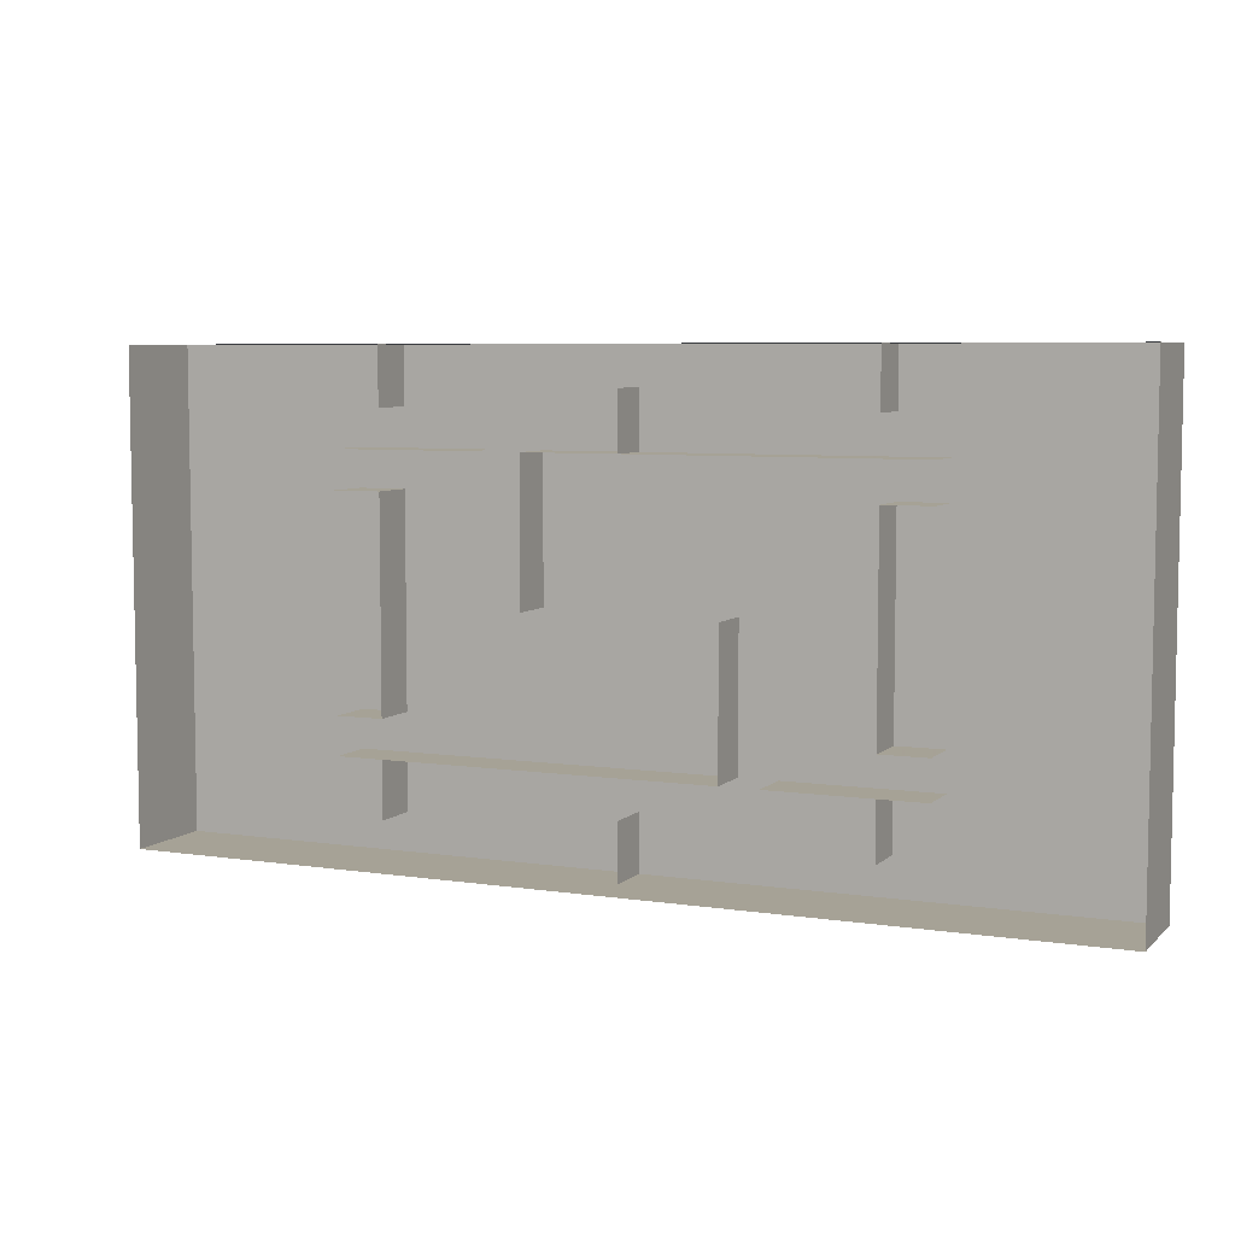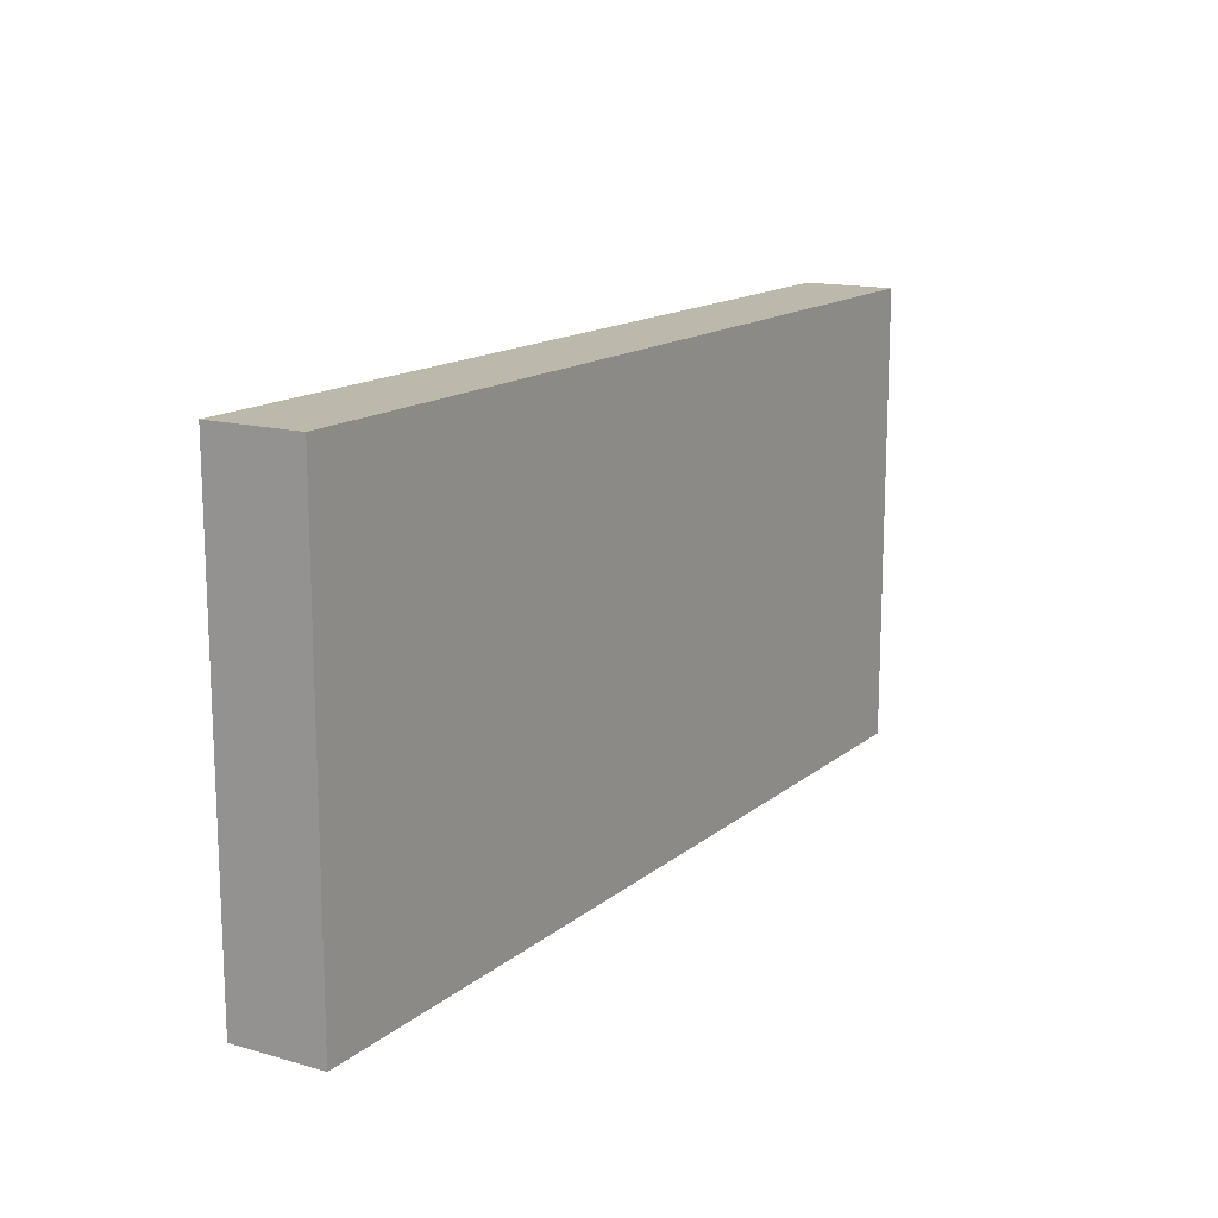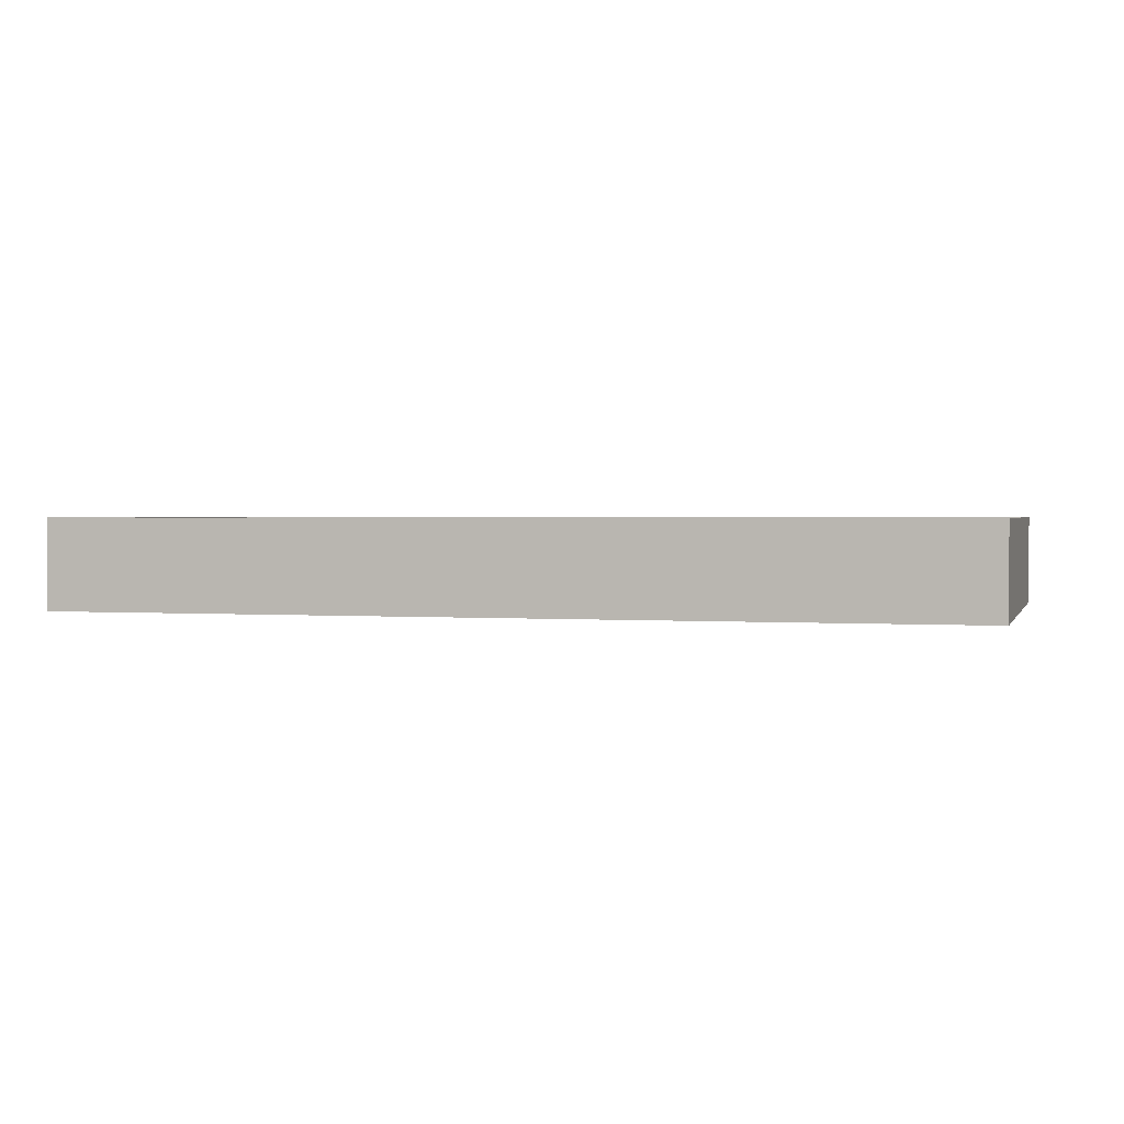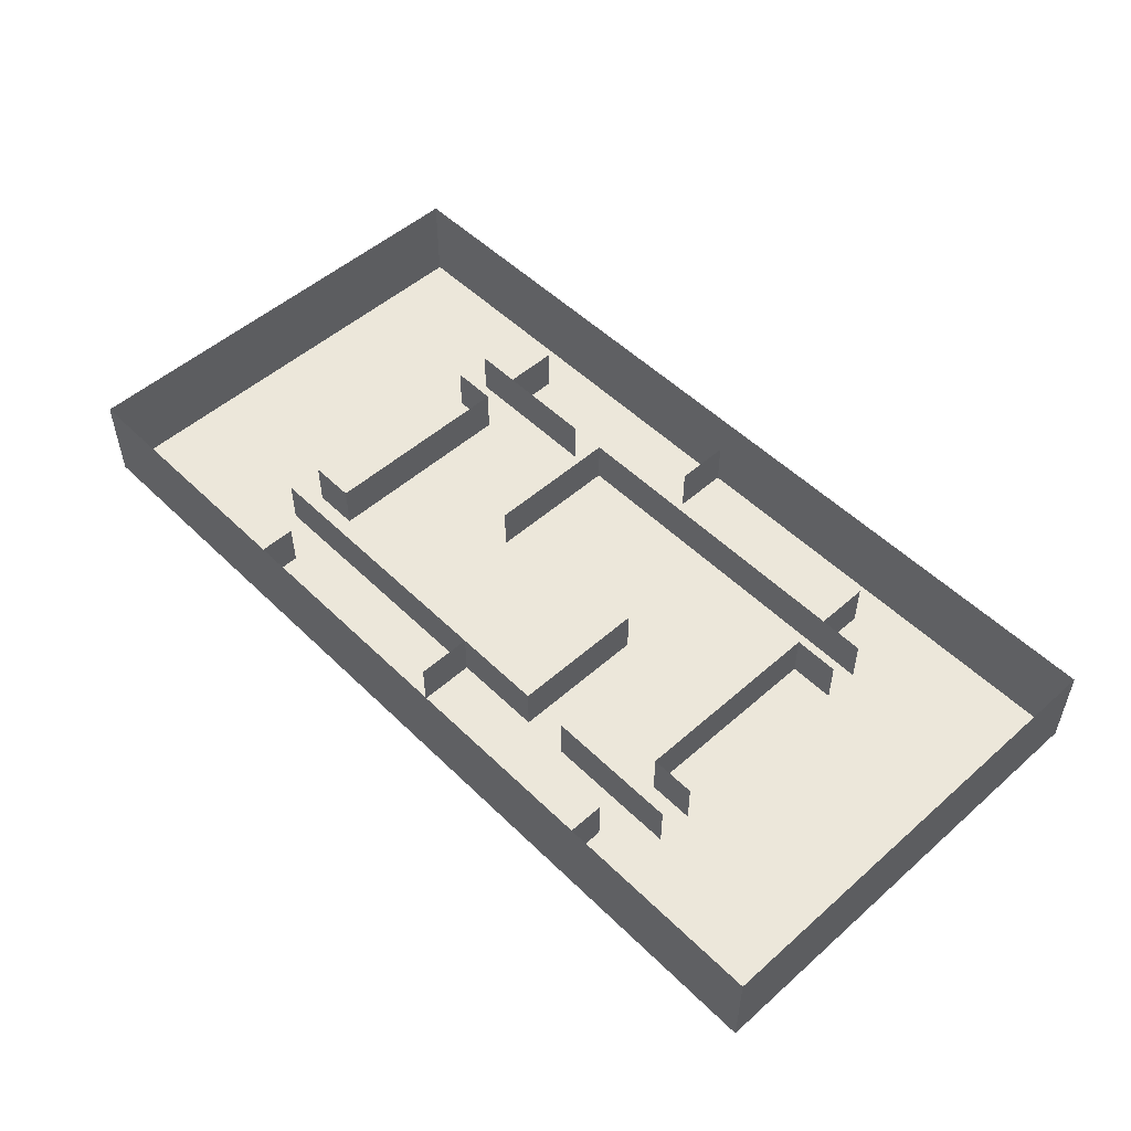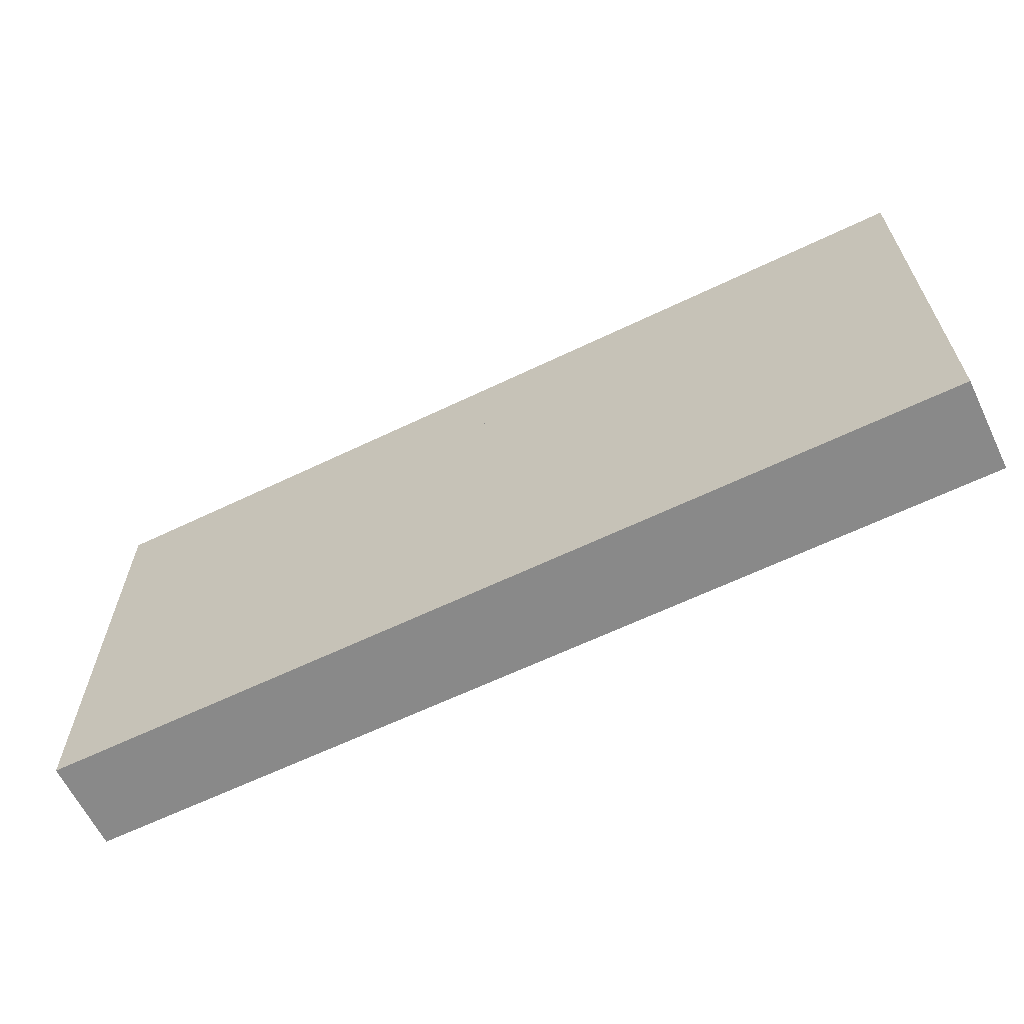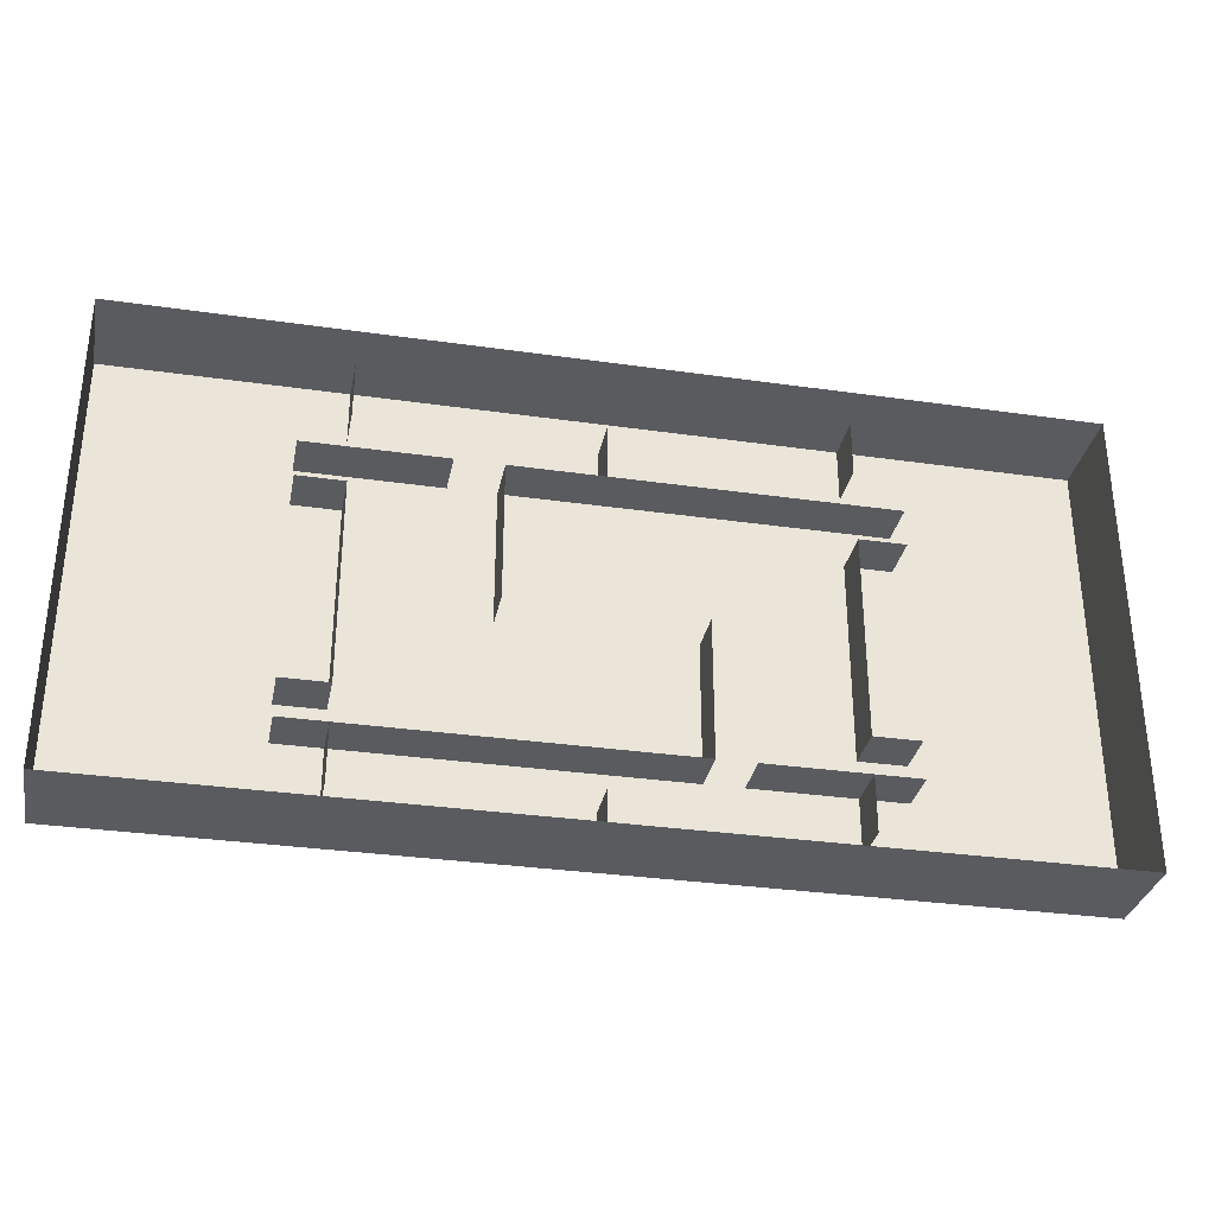
<metadata>
{"format":"obj","ext":"obj","renderer":"f3d","projection":"perspective","resolution":1024,"background":"white","views":[{"elev":6.3,"azim":-155.8,"up":"+Z"},{"elev":14.7,"azim":-58.7,"up":"+Z"},{"elev":1.4,"azim":-164.4,"up":"+Y"},{"elev":51.8,"azim":46.4,"up":"+Y"},{"elev":-63.2,"azim":25.9,"up":"+Z"},{"elev":-32.3,"azim":168.7,"up":"+Z"}]}
</metadata>
<code>
v 0 0 0
v 100 0 0
v 0 0 50
v 100 0 50
v 0 10 0
v 100 10 0
v 0 10 50
v 100 10 50
v 20 0 10
v 36 0 10
v 20 5 10
v 36 5 10
v 25 0 10
v 25 0 4
v 25 5 10
v 25 5 4
v 50 0 6
v 50 0 0
v 50 5 6
v 50 5 0
v 75 0 10
v 75 0 4
v 75 5 10
v 75 5 4
v 20 0 14
v 25 0 14
v 25 0 36
v 20 0 36
v 20 5 14
v 25 5 14
v 25 5 36
v 20 5 36
v 80 0 14
v 75 0 14
v 75 0 36
v 80 0 36
v 80 5 14
v 75 5 14
v 75 5 36
v 80 5 36
v 40 0 10
v 40 0 25
v 40 5 10
v 40 5 25
v 60 0 40
v 60 0 25
v 60 5 40
v 60 5 25
v 20 0 40
v 60 0 40
v 20 5 40
v 60 5 40
v 25 0 50
v 25 0 44
v 25 5 50
v 25 5 44
v 50 0 46
v 50 0 40
v 50 5 46
v 50 5 40
v 75 0 50
v 75 0 44
v 75 5 50
v 75 5 44
v 40 0 10
v 80 0 10
v 40 5 10
v 80 5 10
v 65 0 40
v 80 0 40
v 65 5 40
v 80 5 40
f 1 3 4
f 2 1 4
f 1 5 3
f 7 3 5
f 2 6 1
f 5 1 6
f 4 8 2
f 6 2 8
f 3 7 4
f 8 4 7
f 10 12 9
f 11 9 12
f 10 9 12
f 11 12 9
f 13 14 15
f 16 15 14
f 13 15 14
f 16 14 15
f 17 18 19
f 20 19 18
f 17 19 18
f 20 18 19
f 21 22 23
f 24 23 22
f 21 23 22
f 24 22 23
f 25 26 29
f 30 29 26
f 25 29 26
f 30 26 29
f 26 27 30
f 31 30 27
f 26 30 27
f 31 27 30
f 27 28 31
f 32 31 28
f 27 31 28
f 32 28 31
f 33 34 37
f 38 37 34
f 33 37 34
f 38 34 37
f 34 35 38
f 39 38 35
f 34 38 35
f 39 35 38
f 35 36 39
f 40 39 36
f 35 39 36
f 40 36 39
f 41 42 43
f 44 43 42
f 41 43 42
f 44 42 43
f 45 46 47
f 48 47 46
f 45 47 46
f 48 46 47
f 49 50 51
f 52 51 50
f 49 51 50
f 52 50 51
f 53 54 55
f 56 55 54
f 53 54 55
f 56 54 55
f 57 58 59
f 60 59 58
f 57 59 58
f 60 58 59
f 61 62 63
f 64 63 62
f 61 63 62
f 64 62 63
f 65 66 67
f 68 67 66
f 65 67 66
f 68 66 67
f 69 70 71
f 72 71 70
f 69 71 70
f 72 70 71

</code>
